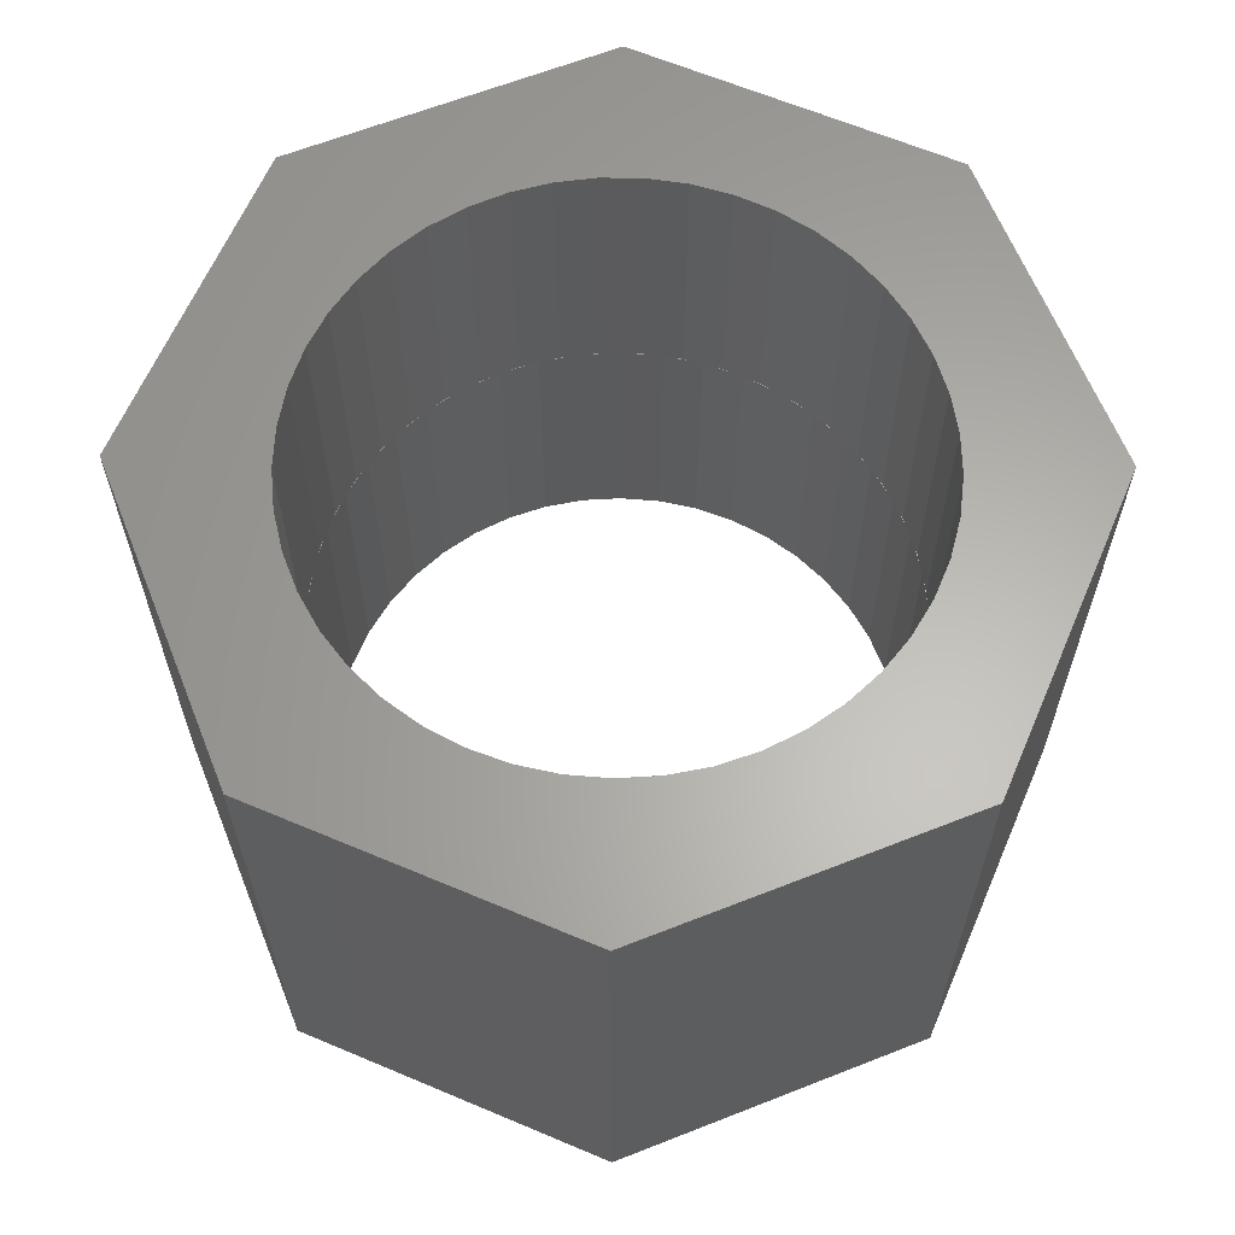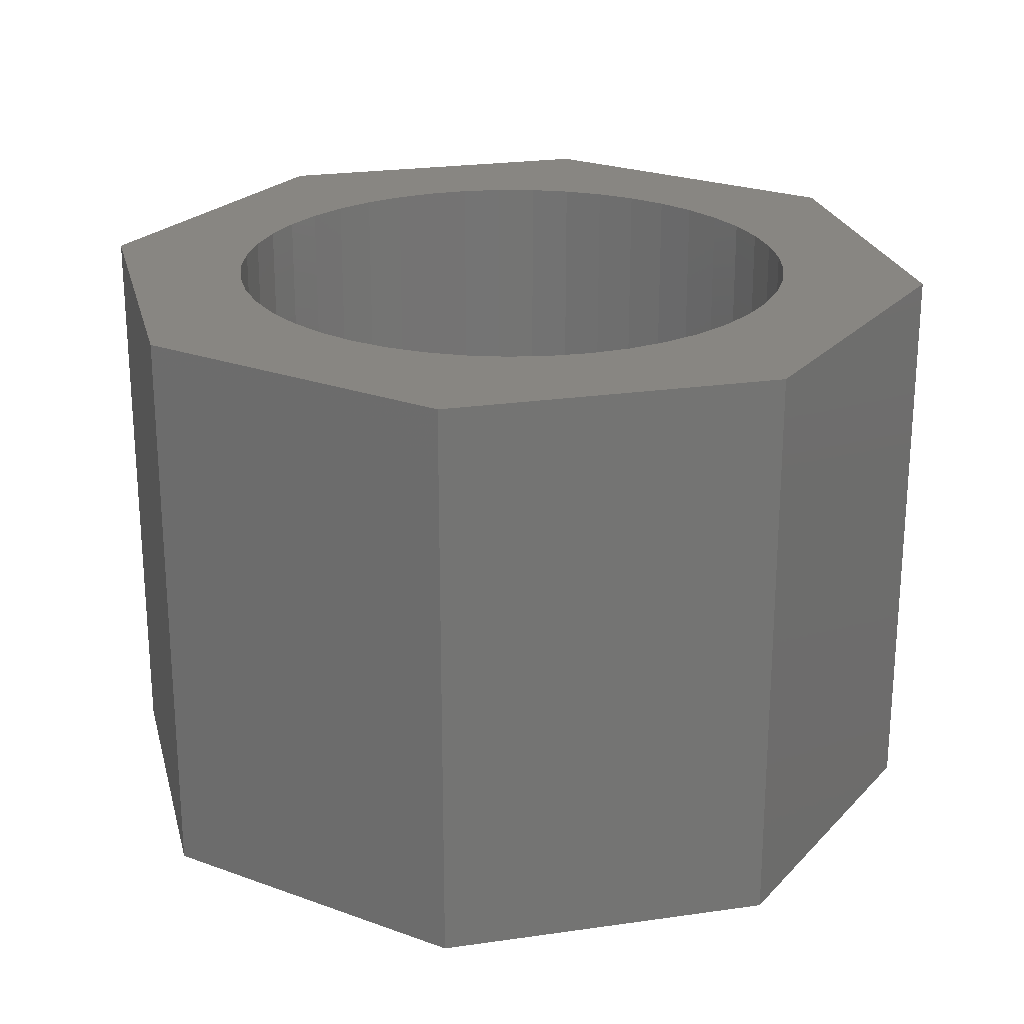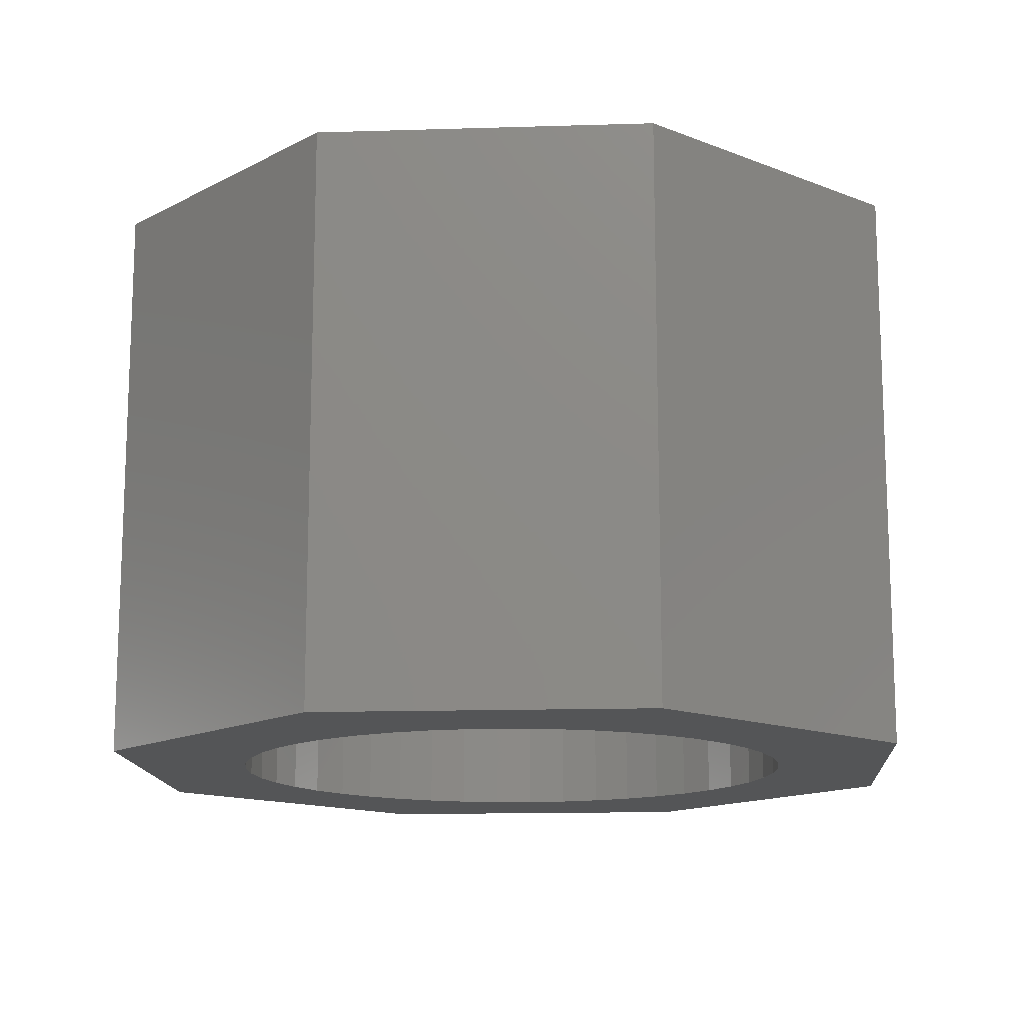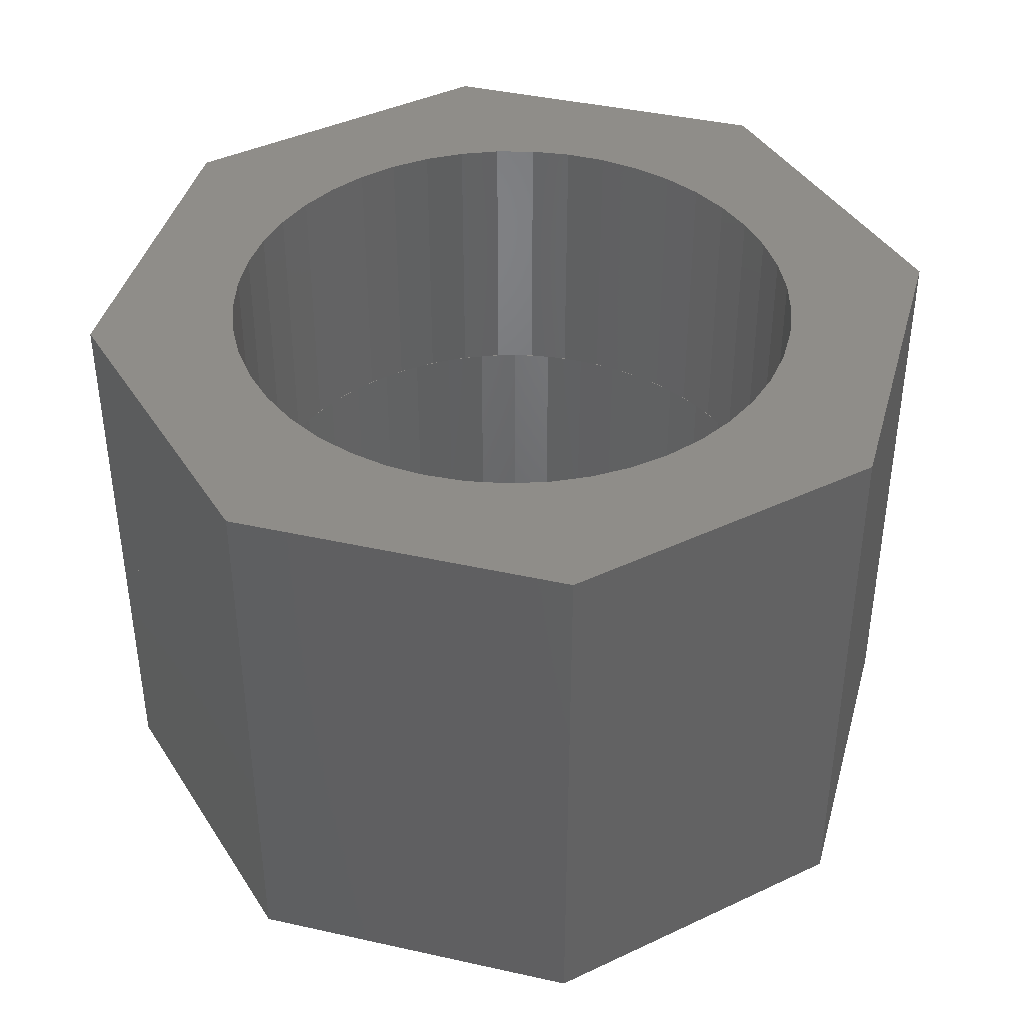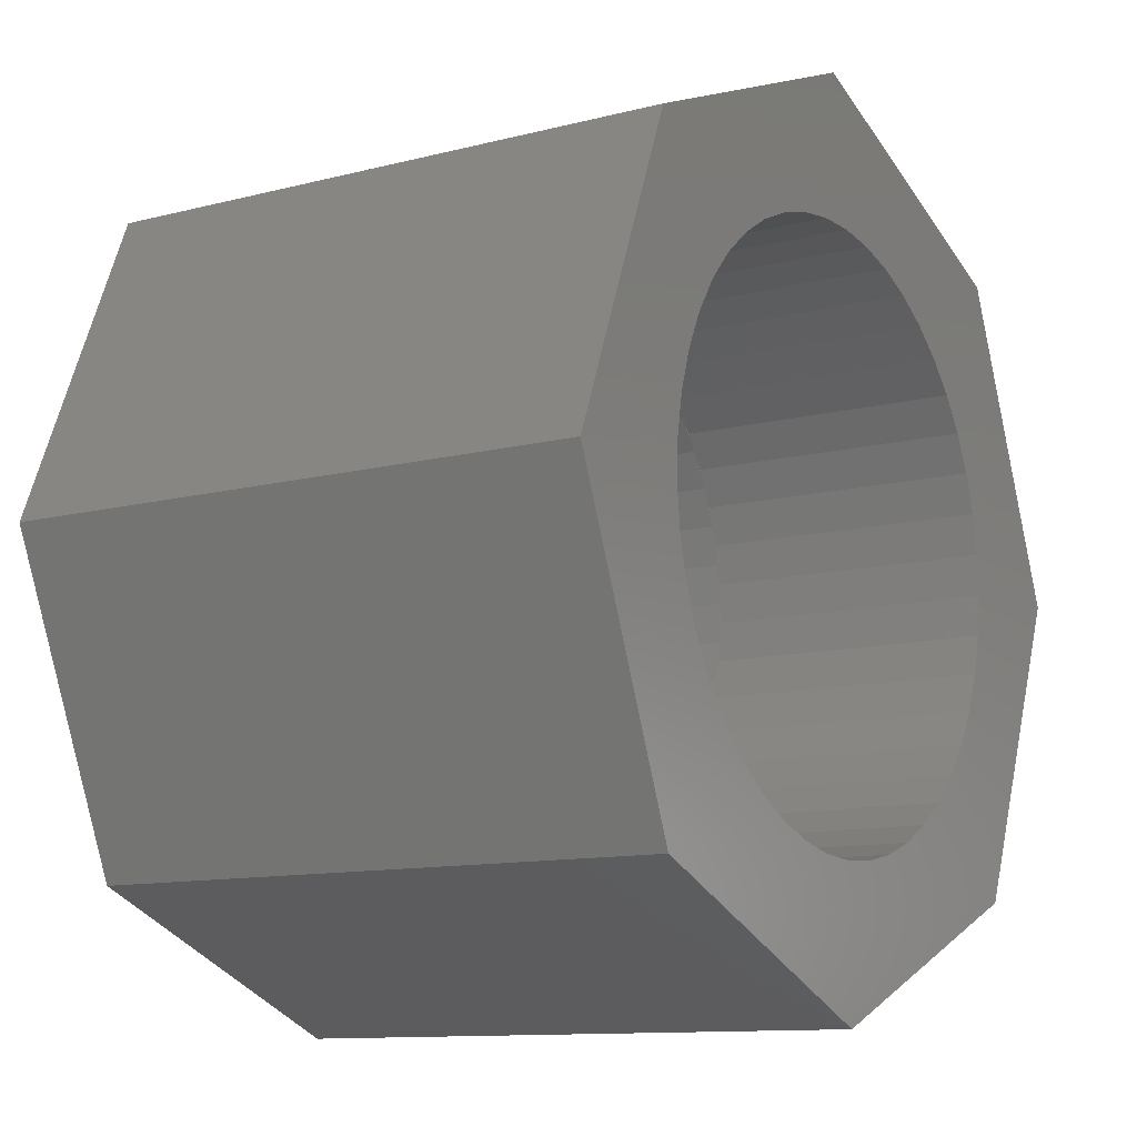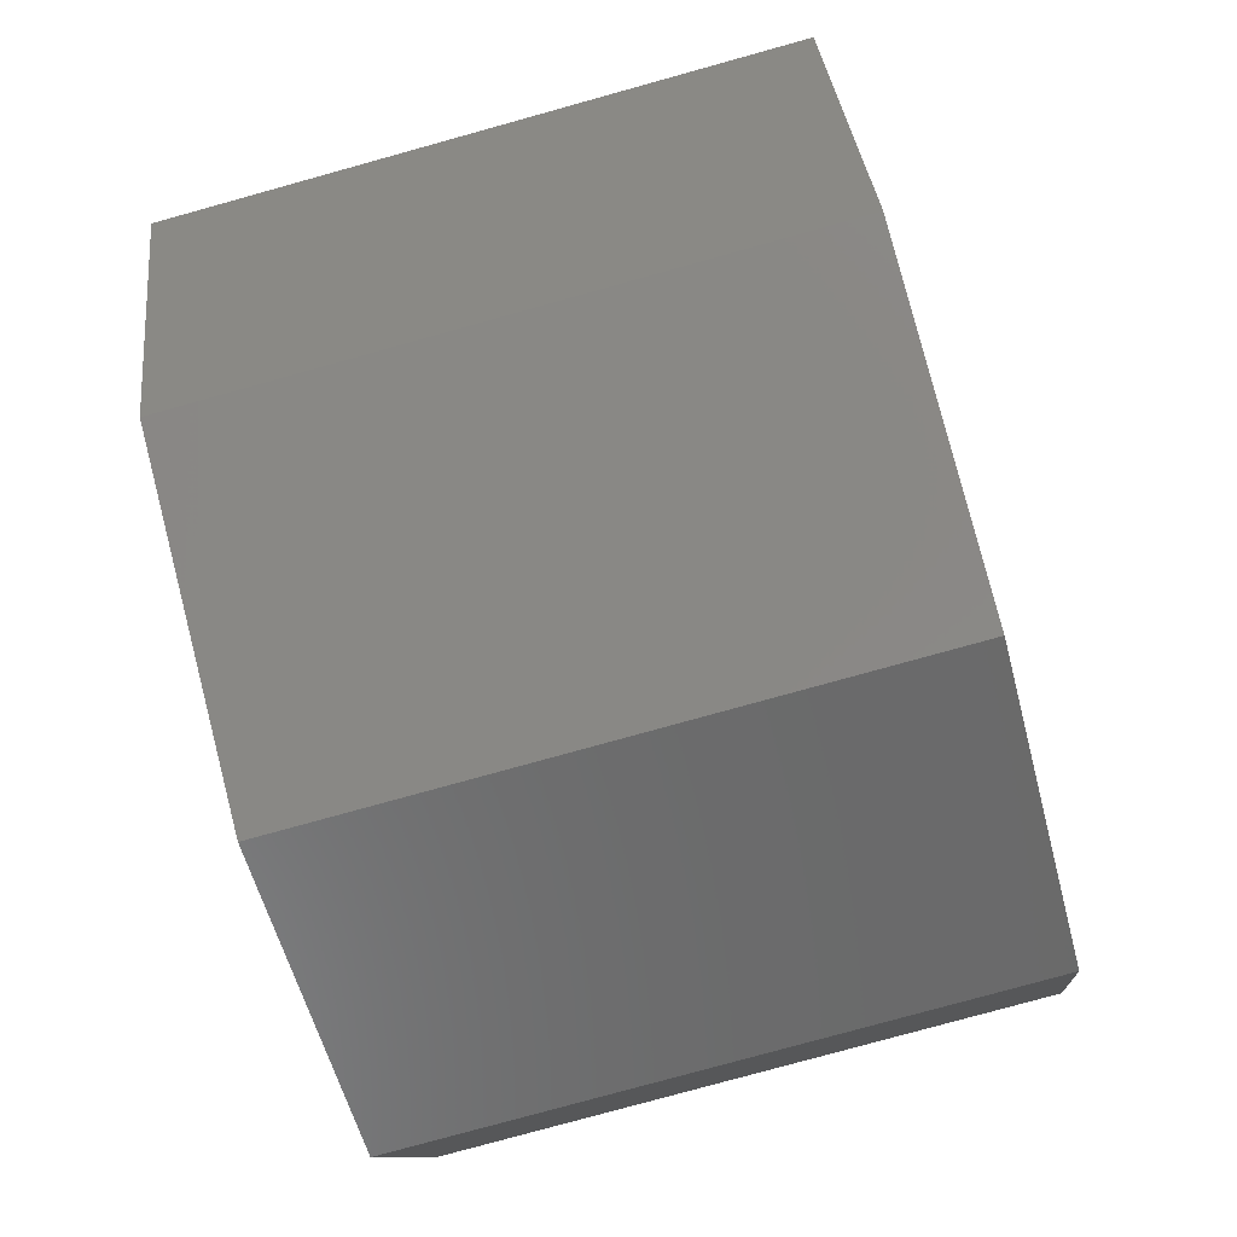
<metadata>
{"format":"stl","ext":"stl","renderer":"f3d","projection":"perspective","resolution":1024,"background":"white","views":[{"elev":63.1,"azim":0.7,"up":"+Z"},{"elev":23.7,"azim":8.9,"up":"+Z"},{"elev":-14.1,"azim":116.4,"up":"+Z"},{"elev":41.2,"azim":-7.3,"up":"+Z"},{"elev":-11.1,"azim":-57.3,"up":"+Y"},{"elev":-78.3,"azim":-74.5,"up":"+Y"}]}
</metadata>
<code>
# stl→obj: 204 verts, 424 faces
v -6 0 -4
v -6 0 0
v -4.243 4.243 0
v -4.243 -4.243 -4
v -4.243 4.243 -4
v -6 0 4
v -4.243 4.243 4
v -4.243 -4.243 0
v -4.243 -4.243 4
v -3.998 0.14 -4
v -3.978 -0.418 -4
v -3.881 -0.968 -4
v -3.709 -1.498 -4
v -3.464 -2 -4
v -3.152 -2.463 -4
v -2.779 -2.877 -4
v -2.351 -3.236 -4
v -1.878 -3.532 -4
v 0 -6 -4
v -3.998 -0.14 0
v -3.939 -0.695 0
v -3.998 0.14 0
v -3.978 -0.418 0
v -3.804 -1.236 0
v -3.881 -0.968 0
v -3.595 -1.753 0
v -3.709 -1.498 0
v -3.316 -2.237 0
v -3.464 -2 0
v -2.973 -2.677 0
v -3.152 -2.463 0
v -2.571 -3.064 0
v -2.779 -2.877 0
v -2.12 -3.392 0
v -2.351 -3.236 0
v 0 -6 0
v -1.878 -3.532 0
v -3.998 -0.14 4
v -3.939 -0.695 4
v -3.804 -1.236 4
v -3.595 -1.753 4
v -3.316 -2.237 4
v -2.973 -2.677 4
v -2.571 -3.064 4
v -2.12 -3.392 4
v 0 -6 4
v 0 6 0
v -3.939 0.695 -4
v -3.804 1.236 -4
v -3.595 1.753 -4
v -3.316 2.237 -4
v -2.973 2.677 -4
v -2.571 3.064 -4
v -2.12 3.392 -4
v 0 6 -4
v 0 6 4
v -3.939 0.695 0
v -3.978 0.418 0
v -3.804 1.236 0
v -3.881 0.968 0
v -3.595 1.753 0
v -3.709 1.498 0
v -3.316 2.237 0
v -3.464 2 0
v -2.973 2.677 0
v -3.152 2.463 0
v -2.571 3.064 0
v -2.779 2.877 0
v -2.12 3.392 0
v -2.351 3.236 0
v -1.878 3.532 0
v -3.978 0.418 4
v -3.881 0.968 4
v -3.709 1.498 4
v -3.464 2 4
v -3.152 2.463 4
v -2.779 2.877 4
v -2.351 3.236 4
v -1.878 3.532 4
v -1.627 -3.654 4
v -1.627 -3.654 0
v -1.627 3.654 -4
v -1.627 3.654 0
v -1.368 -3.759 0
v -1.368 -3.759 -4
v -1.368 3.759 0
v -1.368 3.759 4
v -1.103 -3.845 4
v -1.103 -3.845 0
v -1.103 3.845 -4
v -1.103 3.845 0
v -0.832 -3.913 0
v -0.832 -3.913 -4
v -0.832 3.913 0
v -0.832 3.913 4
v -0.557 -3.961 4
v -0.557 -3.961 0
v -0.557 3.961 -4
v -0.557 3.961 0
v -0.279 -3.99 0
v -0.279 -3.99 -4
v -0.279 3.99 0
v -0.279 3.99 4
v 0 -4 4
v 0 -4 0
v 0 4 -4
v 0 4 0
v 0.279 -3.99 0
v 0.279 -3.99 -4
v 0.279 3.99 0
v 0.279 3.99 4
v 0.832 -3.913 -4
v 1.368 -3.759 -4
v 1.878 -3.532 -4
v 4.243 -4.243 -4
v 0.557 -3.961 0
v 1.103 -3.845 0
v 0.832 -3.913 0
v 1.627 -3.654 0
v 1.368 -3.759 0
v 2.12 -3.392 0
v 1.878 -3.532 0
v 4.243 -4.243 0
v 0.557 -3.961 4
v 1.103 -3.845 4
v 1.627 -3.654 4
v 2.12 -3.392 4
v 4.243 -4.243 4
v 0.557 3.961 -4
v 0.557 3.961 0
v 4.243 4.243 0
v 1.103 3.845 -4
v 1.627 3.654 -4
v 2.12 3.392 -4
v 4.243 4.243 -4
v 4.243 4.243 4
v 1.103 3.845 0
v 0.832 3.913 0
v 1.627 3.654 0
v 1.368 3.759 0
v 2.12 3.392 0
v 1.878 3.532 0
v 0.832 3.913 4
v 1.368 3.759 4
v 1.878 3.532 4
v 2.351 -3.236 0
v 2.351 -3.236 -4
v 2.351 3.236 0
v 2.351 3.236 4
v 2.571 -3.064 4
v 2.571 -3.064 0
v 2.571 3.064 -4
v 2.571 3.064 0
v 2.779 -2.877 0
v 2.779 -2.877 -4
v 2.779 2.877 0
v 2.779 2.877 4
v 2.973 -2.677 4
v 2.973 -2.677 0
v 2.973 2.677 -4
v 2.973 2.677 0
v 3.152 -2.463 0
v 3.152 -2.463 -4
v 3.152 2.463 0
v 3.152 2.463 4
v 3.316 -2.237 4
v 3.316 -2.237 0
v 3.316 2.237 -4
v 3.316 2.237 0
v 3.464 -2 0
v 3.464 -2 -4
v 3.464 2 0
v 3.464 2 4
v 3.595 -1.753 4
v 3.595 -1.753 0
v 3.595 1.753 -4
v 3.595 1.753 0
v 3.709 -1.498 0
v 3.709 -1.498 -4
v 3.709 1.498 0
v 3.709 1.498 4
v 3.804 -1.236 4
v 3.804 -1.236 0
v 3.804 1.236 -4
v 3.804 1.236 0
v 3.881 -0.968 0
v 3.881 -0.968 -4
v 3.881 0.968 0
v 3.881 0.968 4
v 3.939 -0.695 4
v 3.939 -0.695 0
v 3.939 0.695 -4
v 3.939 0.695 0
v 3.978 -0.418 0
v 3.978 -0.418 -4
v 3.978 0.418 0
v 3.978 0.418 4
v 3.998 -0.14 4
v 3.998 -0.14 0
v 3.998 0.14 -4
v 3.998 0.14 0
v 6 0 -4
v 6 0 0
v 6 0 4
f 1 2 3
f 1 4 2
f 1 5 4
f 1 3 5
f 2 6 7
f 2 4 8
f 2 8 6
f 2 8 3
f 2 3 8
f 2 7 3
f 6 8 9
f 6 9 7
f 4 5 10
f 4 10 11
f 4 11 12
f 4 12 13
f 4 13 14
f 4 14 15
f 4 15 16
f 4 16 17
f 4 17 18
f 4 18 19
f 4 19 8
f 8 3 20
f 8 20 21
f 8 22 3
f 8 23 22
f 8 21 24
f 8 25 23
f 8 24 26
f 8 27 25
f 8 26 28
f 8 29 27
f 8 28 30
f 8 31 29
f 8 30 32
f 8 33 31
f 8 32 34
f 8 35 33
f 8 34 36
f 8 37 35
f 8 19 36
f 8 36 9
f 8 36 37
f 9 38 7
f 9 39 38
f 9 40 39
f 9 41 40
f 9 42 41
f 9 43 42
f 9 44 43
f 9 45 44
f 9 36 46
f 9 46 45
f 5 3 47
f 5 48 10
f 5 49 48
f 5 50 49
f 5 51 50
f 5 52 51
f 5 53 52
f 5 54 53
f 5 55 54
f 5 47 55
f 3 7 56
f 3 22 57
f 3 58 20
f 3 57 59
f 3 60 58
f 3 59 61
f 3 62 60
f 3 61 63
f 3 64 62
f 3 63 65
f 3 66 64
f 3 65 67
f 3 68 66
f 3 67 69
f 3 70 68
f 3 69 47
f 3 71 70
f 3 47 71
f 3 56 47
f 7 38 72
f 7 72 73
f 7 73 74
f 7 74 75
f 7 75 76
f 7 76 77
f 7 77 78
f 7 78 79
f 7 79 56
f 20 38 39
f 20 58 38
f 20 39 21
f 38 58 72
f 10 22 23
f 10 23 11
f 10 48 22
f 22 48 57
f 11 23 25
f 11 25 12
f 58 60 72
f 72 60 73
f 21 39 40
f 21 40 24
f 48 49 57
f 57 49 59
f 12 25 27
f 12 27 13
f 60 62 73
f 73 62 74
f 24 40 41
f 24 41 26
f 49 50 59
f 59 50 61
f 13 27 29
f 13 29 14
f 62 64 74
f 74 64 75
f 26 41 42
f 26 42 28
f 50 51 61
f 61 51 63
f 14 29 31
f 14 31 15
f 64 66 75
f 75 66 76
f 28 42 43
f 28 43 30
f 51 52 63
f 63 52 65
f 15 31 33
f 15 33 16
f 66 68 76
f 76 68 77
f 30 43 44
f 30 44 32
f 52 53 65
f 65 53 67
f 16 33 35
f 16 35 17
f 68 70 77
f 77 70 78
f 32 44 45
f 32 45 34
f 53 54 67
f 67 54 69
f 17 35 37
f 17 37 18
f 70 71 78
f 78 71 79
f 34 45 80
f 34 81 36
f 34 80 81
f 45 46 80
f 54 82 69
f 54 55 82
f 69 82 83
f 69 83 47
f 18 37 84
f 18 85 19
f 18 84 85
f 37 36 84
f 71 86 79
f 71 47 86
f 79 86 87
f 79 87 56
f 81 80 88
f 81 89 36
f 81 88 89
f 80 46 88
f 82 90 83
f 82 55 90
f 83 90 91
f 83 91 47
f 85 84 92
f 85 93 19
f 85 92 93
f 84 36 92
f 86 94 87
f 86 47 94
f 87 94 95
f 87 95 56
f 89 88 96
f 89 97 36
f 89 96 97
f 88 46 96
f 90 98 91
f 90 55 98
f 91 98 99
f 91 99 47
f 93 92 100
f 93 101 19
f 93 100 101
f 92 36 100
f 94 102 95
f 94 47 102
f 95 102 103
f 95 103 56
f 97 96 104
f 97 105 36
f 97 104 105
f 96 46 104
f 98 106 99
f 98 55 106
f 99 106 107
f 99 107 47
f 101 100 108
f 101 109 19
f 101 108 109
f 100 36 108
f 102 47 110
f 102 110 103
f 103 110 111
f 103 111 56
f 19 109 112
f 19 112 113
f 19 113 114
f 19 114 115
f 19 115 36
f 36 105 116
f 36 116 117
f 36 118 108
f 36 117 119
f 36 120 118
f 36 119 121
f 36 122 120
f 36 121 123
f 36 115 123
f 36 123 46
f 36 123 122
f 46 124 104
f 46 125 124
f 46 126 125
f 46 127 126
f 46 123 128
f 46 128 127
f 105 104 124
f 105 124 116
f 106 55 129
f 106 129 107
f 107 129 130
f 107 130 47
f 55 47 131
f 55 132 129
f 55 133 132
f 55 134 133
f 55 135 134
f 55 131 135
f 47 56 136
f 47 130 137
f 47 138 110
f 47 137 139
f 47 140 138
f 47 139 141
f 47 142 140
f 47 141 131
f 47 131 142
f 47 136 131
f 56 111 143
f 56 143 144
f 56 144 145
f 56 145 136
f 109 108 118
f 109 118 112
f 110 138 111
f 111 138 143
f 116 124 125
f 116 125 117
f 129 132 130
f 130 132 137
f 112 118 120
f 112 120 113
f 138 140 143
f 143 140 144
f 117 125 126
f 117 126 119
f 132 133 137
f 137 133 139
f 113 120 122
f 113 122 114
f 140 142 144
f 144 142 145
f 119 126 127
f 119 127 121
f 133 134 139
f 139 134 141
f 114 122 146
f 114 147 115
f 114 146 147
f 122 123 146
f 142 148 145
f 142 131 148
f 145 148 149
f 145 149 136
f 121 127 150
f 121 151 123
f 121 150 151
f 127 128 150
f 134 152 141
f 134 135 152
f 141 152 153
f 141 153 131
f 147 146 154
f 147 155 115
f 147 154 155
f 146 123 154
f 148 156 149
f 148 131 156
f 149 156 157
f 149 157 136
f 151 150 158
f 151 159 123
f 151 158 159
f 150 128 158
f 152 160 153
f 152 135 160
f 153 160 161
f 153 161 131
f 155 154 162
f 155 163 115
f 155 162 163
f 154 123 162
f 156 164 157
f 156 131 164
f 157 164 165
f 157 165 136
f 159 158 166
f 159 167 123
f 159 166 167
f 158 128 166
f 160 168 161
f 160 135 168
f 161 168 169
f 161 169 131
f 163 162 170
f 163 171 115
f 163 170 171
f 162 123 170
f 164 172 165
f 164 131 172
f 165 172 173
f 165 173 136
f 167 166 174
f 167 175 123
f 167 174 175
f 166 128 174
f 168 176 169
f 168 135 176
f 169 176 177
f 169 177 131
f 171 170 178
f 171 179 115
f 171 178 179
f 170 123 178
f 172 180 173
f 172 131 180
f 173 180 181
f 173 181 136
f 175 174 182
f 175 183 123
f 175 182 183
f 174 128 182
f 176 184 177
f 176 135 184
f 177 184 185
f 177 185 131
f 179 178 186
f 179 187 115
f 179 186 187
f 178 123 186
f 180 188 181
f 180 131 188
f 181 188 189
f 181 189 136
f 183 182 190
f 183 191 123
f 183 190 191
f 182 128 190
f 184 192 185
f 184 135 192
f 185 192 193
f 185 193 131
f 187 186 194
f 187 195 115
f 187 194 195
f 186 123 194
f 188 196 189
f 188 131 196
f 189 196 197
f 189 197 136
f 191 190 198
f 191 199 123
f 191 198 199
f 190 128 198
f 192 200 193
f 192 135 200
f 193 200 201
f 193 201 131
f 195 194 201
f 195 200 115
f 195 201 200
f 194 123 201
f 196 199 197
f 196 131 199
f 197 199 198
f 197 198 136
f 199 131 123
f 198 128 136
f 200 135 115
f 201 123 131
f 115 135 202
f 115 202 123
f 123 131 203
f 123 202 203
f 123 203 128
f 123 203 131
f 128 203 204
f 128 204 136
f 135 131 203
f 135 203 202
f 131 136 204
f 131 204 203

</code>
